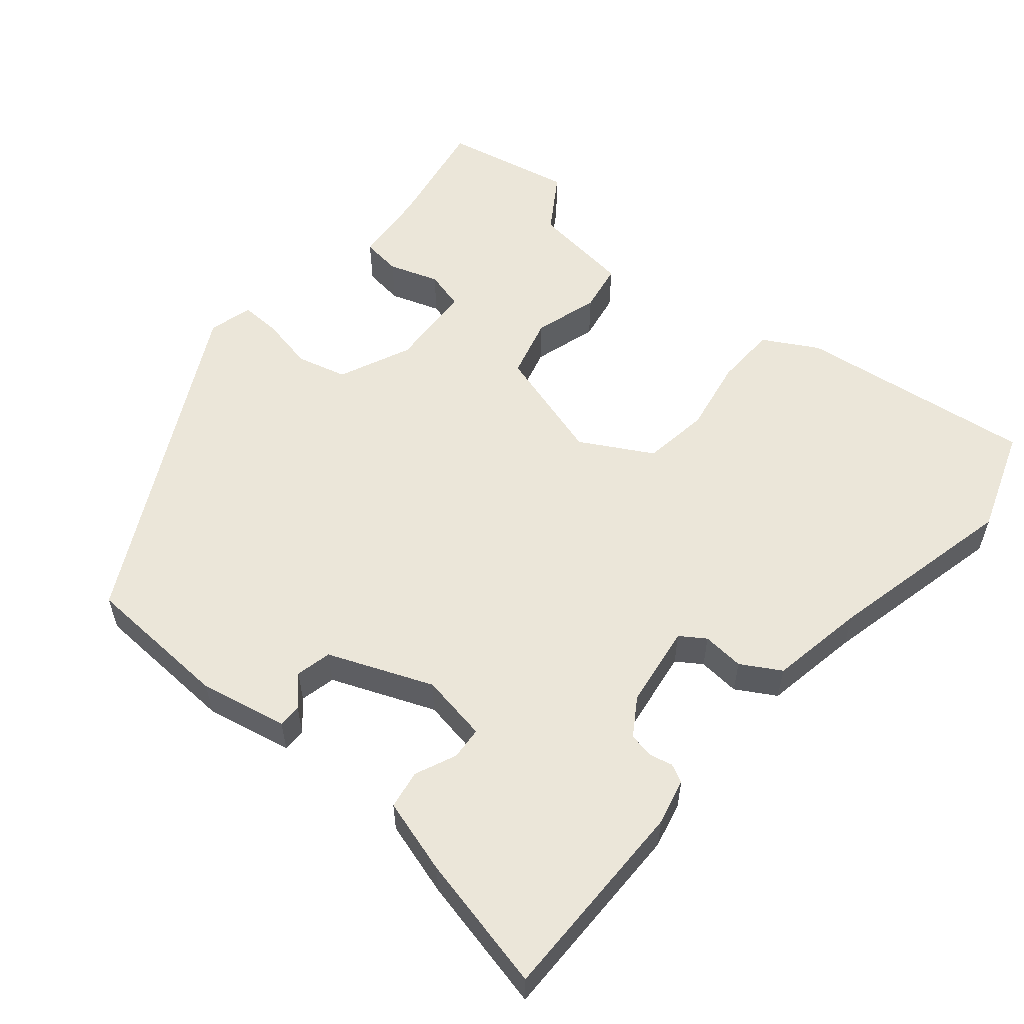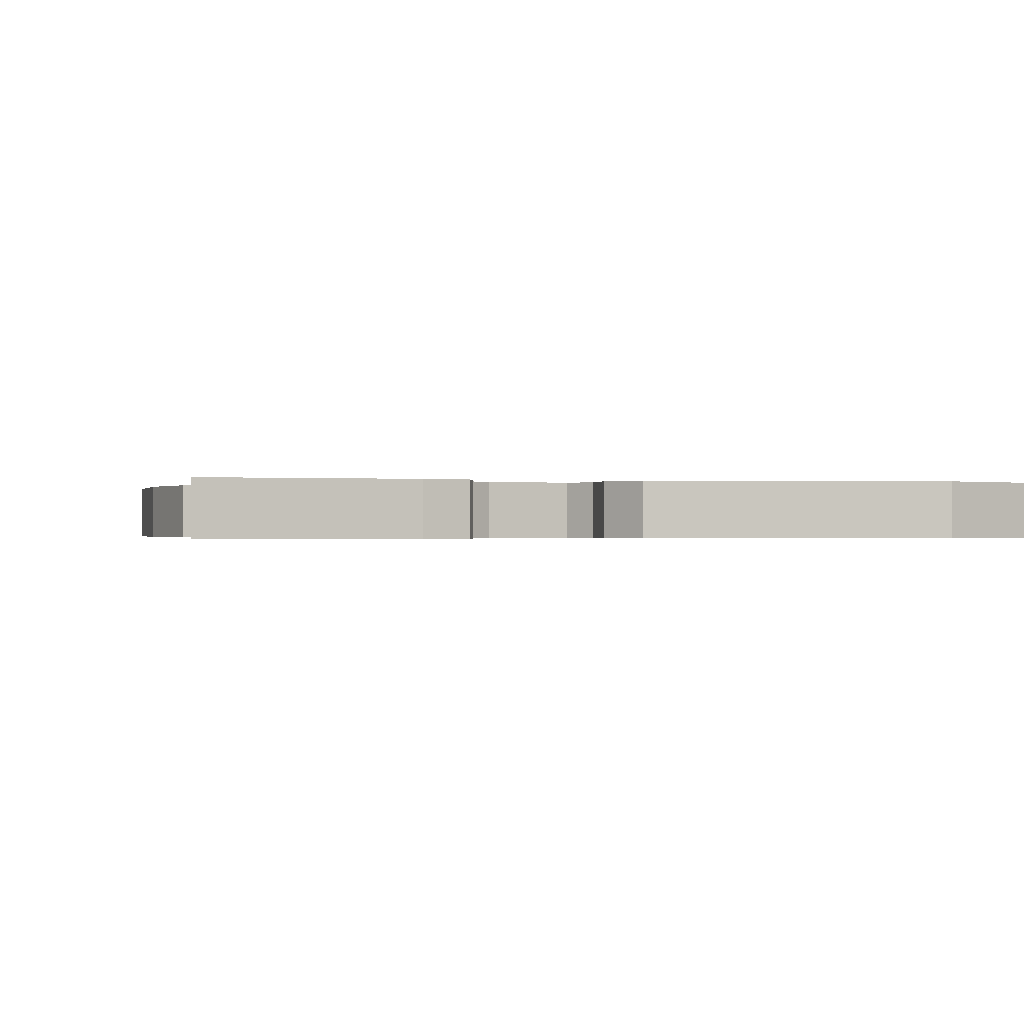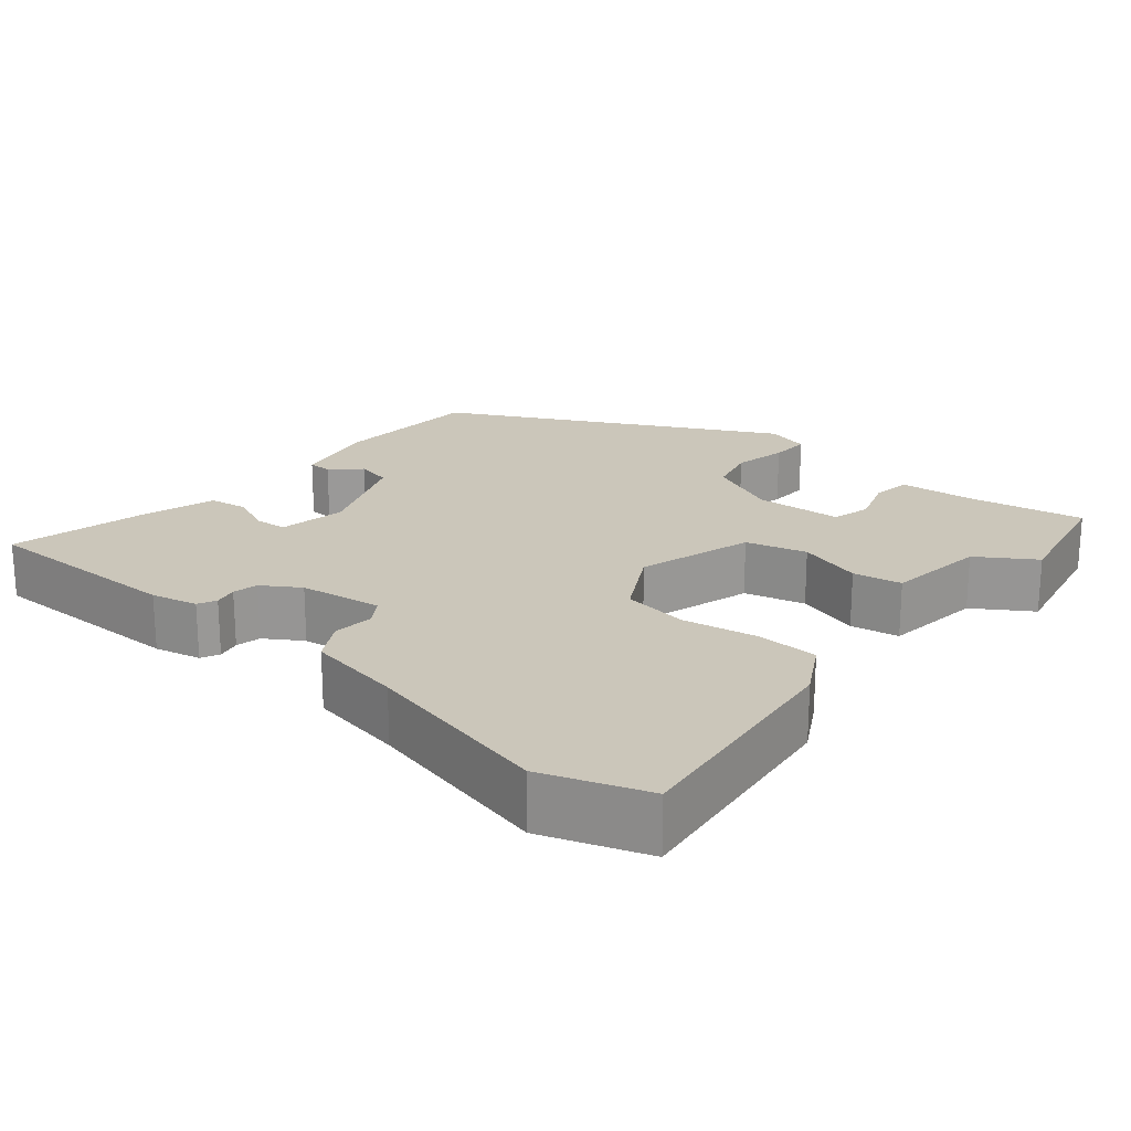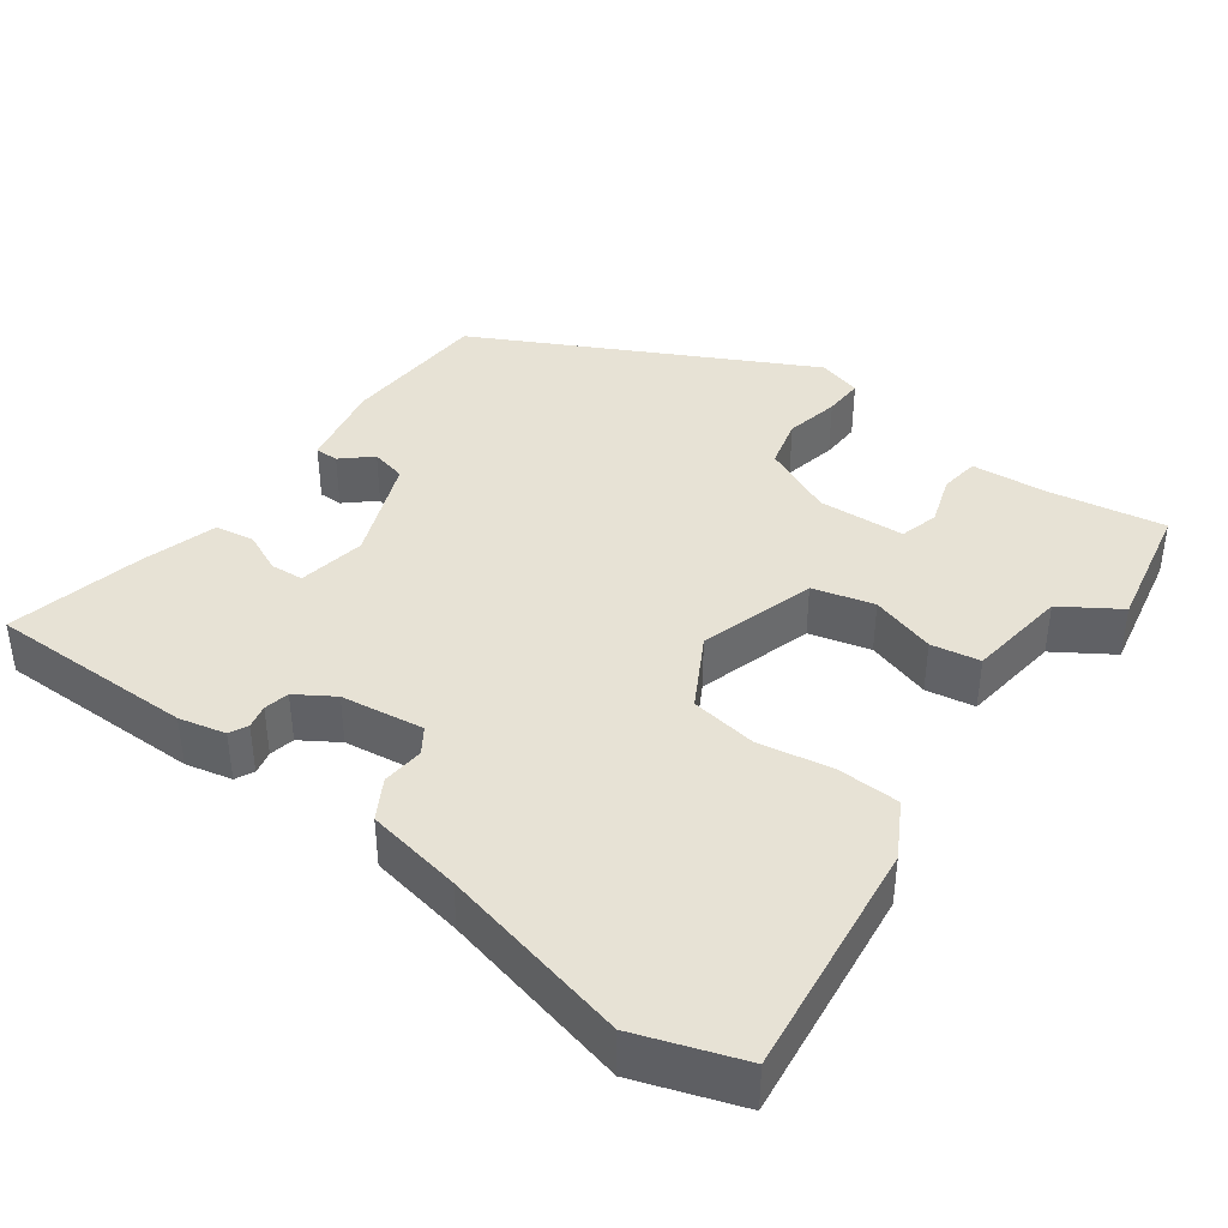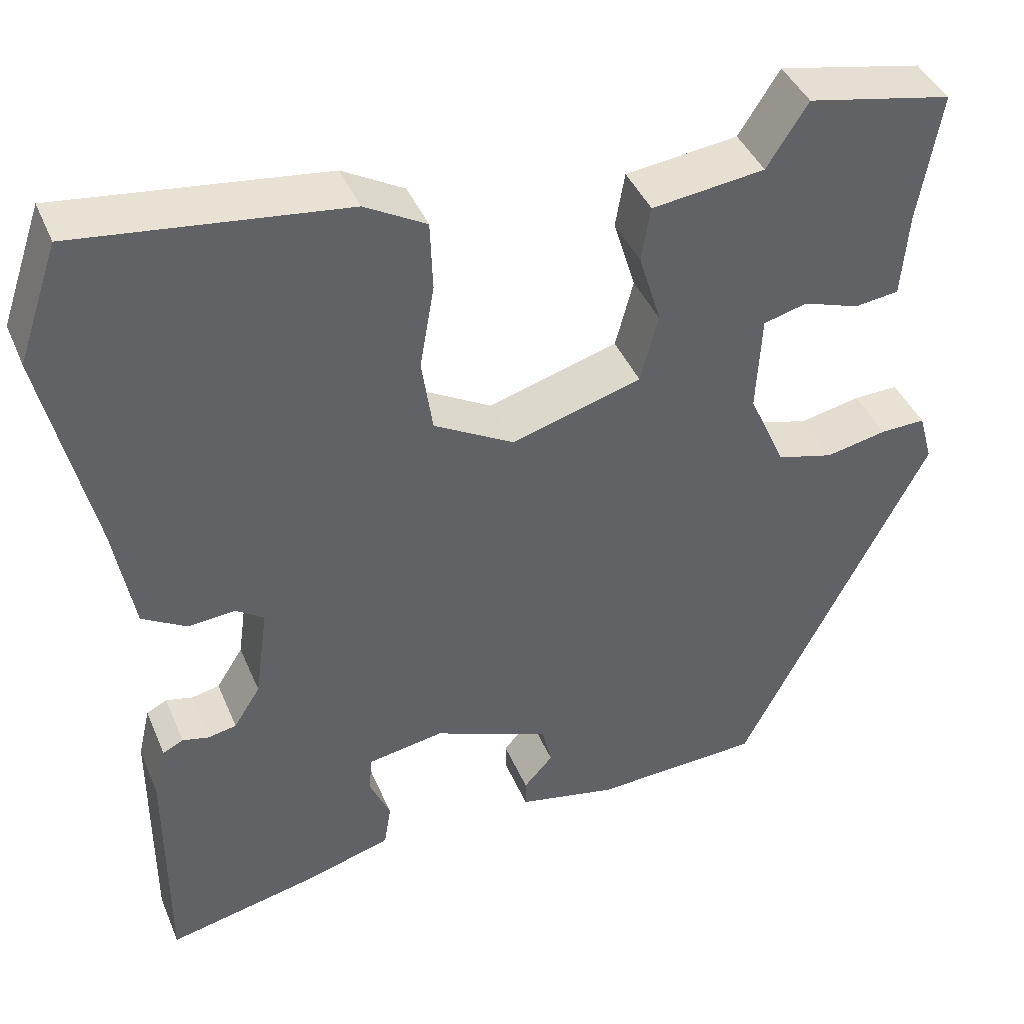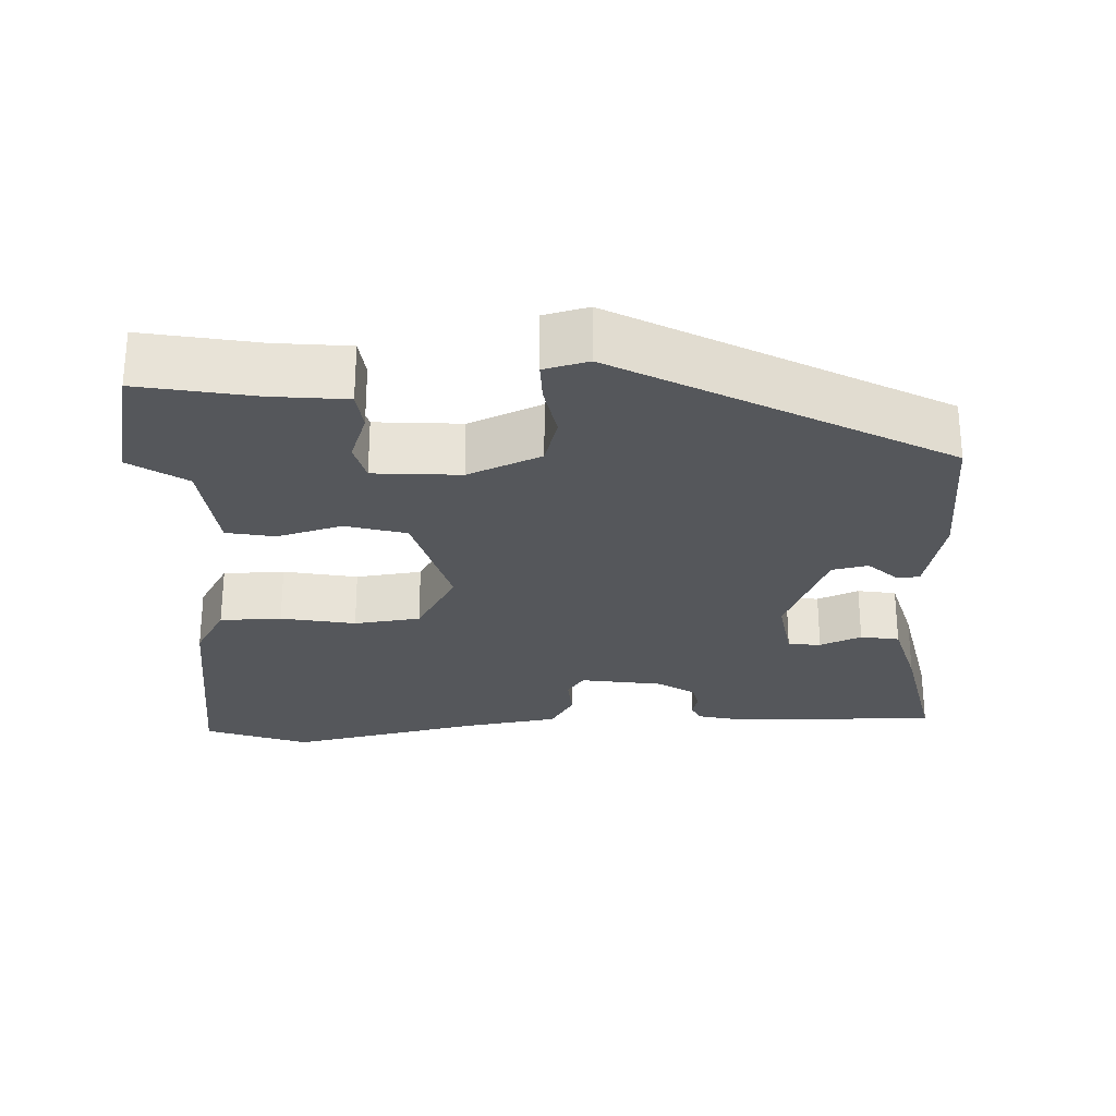
<metadata>
{"format":"obj","ext":"obj","renderer":"f3d","projection":"perspective","resolution":1024,"background":"white","views":[{"elev":56.5,"azim":-140.3,"up":"+Y"},{"elev":-0.4,"azim":-108.1,"up":"+Y"},{"elev":21.1,"azim":-50.3,"up":"+Y"},{"elev":40.1,"azim":-53.9,"up":"+Y"},{"elev":41.2,"azim":-21.5,"up":"+Z"},{"elev":-27.0,"azim":91.2,"up":"+Y"}]}
</metadata>
<code>
v 0.325 0.07 -0.448
v 0.13 0.07 -0.459
v 0.015 0.07 -0.436
v 0.015 0.07 -0.405
v 0.049 0.07 -0.367
v 0.038 0.07 -0.32
v -0.099 0.07 -0.266
v -0.188 0.07 -0.282
v -0.191 0.07 -0.325
v -0.167 0.07 -0.379
v -0.175 0.07 -0.43
v -0.274 0.07 -0.46
v -0.452 0.07 -0.501
v -0.452 0.07 -0.23
v -0.438 0.07 -0.169
v -0.414 0.07 -0.157
v -0.383 0.07 -0.164
v -0.35 0.07 -0.157
v -0.319 0.07 -0.108
v -0.304 0.07 0.001
v -0.337 0.07 0.023
v -0.392 0.07 0.018
v -0.444 0.07 0.048
v -0.467 0.07 0.174
v -0.526 0.07 0.424
v -0.479 0.07 0.561
v -0.167 0.07 0.524
v -0.095 0.07 0.484
v -0.092 0.07 0.403
v -0.109 0.07 0.305
v -0.096 0.07 0.218
v -0.002 0.07 0.166
v 0.15 0.07 0.212
v 0.171 0.07 0.292
v 0.145 0.07 0.377
v 0.156 0.07 0.441
v 0.288 0.07 0.458
v 0.336 0.07 0.533
v 0.506 0.07 0.499
v 0.48 0.07 0.346
v 0.472 0.07 0.247
v 0.42 0.07 0.24
v 0.354 0.07 0.262
v 0.303 0.07 0.248
v 0.297 0.07 0.134
v 0.34 0.07 0.039
v 0.406 0.07 0.022
v 0.477 0.07 0.037
v 0.53 0.07 0.039
v 0.546 0.07 -0.019
v 0.325 0 -0.448
v 0.13 0 -0.459
v 0.015 0 -0.436
v 0.015 0 -0.405
v 0.049 0 -0.367
v 0.038 0 -0.32
v -0.099 0 -0.266
v -0.188 0 -0.282
v -0.191 0 -0.325
v -0.167 0 -0.379
v -0.175 0 -0.43
v -0.274 0 -0.46
v -0.452 0 -0.501
v -0.452 0 -0.23
v -0.438 0 -0.169
v -0.414 0 -0.157
v -0.383 0 -0.164
v -0.35 0 -0.157
v -0.319 0 -0.108
v -0.304 0 0.001
v -0.337 0 0.023
v -0.392 0 0.018
v -0.444 0 0.048
v -0.467 0 0.174
v -0.526 0 0.424
v -0.479 0 0.561
v -0.167 0 0.524
v -0.095 0 0.484
v -0.092 0 0.403
v -0.109 0 0.305
v -0.096 0 0.218
v -0.002 0 0.166
v 0.15 0 0.212
v 0.171 0 0.292
v 0.145 0 0.377
v 0.156 0 0.441
v 0.288 0 0.458
v 0.336 0 0.533
v 0.506 0 0.499
v 0.48 0 0.346
v 0.472 0 0.247
v 0.42 0 0.24
v 0.354 0 0.262
v 0.303 0 0.248
v 0.297 0 0.134
v 0.34 0 0.039
v 0.406 0 0.022
v 0.477 0 0.037
v 0.53 0 0.039
v 0.546 0 -0.019
f 47 48 49 50
f 46 47 50 1
f 45 46 1 2
f 44 45 2
f 40 41 42 43
f 40 43 44
f 37 38 39 40
f 37 40 44
f 34 35 36 37
f 33 34 37 44
f 32 33 44 2
f 27 28 29 30
f 27 30 31
f 24 25 26 27
f 24 27 31
f 21 22 23 24
f 20 21 24 31
f 19 20 31 32
f 14 15 16 17
f 14 17 18
f 13 14 18
f 9 10 11 12
f 8 9 12 13
f 2 3 4 5
f 2 5 6
f 32 2 6
f 19 32 6 7
f 8 13 18 19
f 7 8 19
f 100 99 98 97
f 51 100 97 96
f 52 51 96 95
f 52 95 94
f 93 92 91 90
f 94 93 90
f 90 89 88 87
f 94 90 87
f 87 86 85 84
f 94 87 84 83
f 52 94 83 82
f 80 79 78 77
f 81 80 77
f 77 76 75 74
f 81 77 74
f 74 73 72 71
f 81 74 71 70
f 82 81 70 69
f 67 66 65 64
f 68 67 64
f 68 64 63
f 62 61 60 59
f 63 62 59 58
f 55 54 53 52
f 56 55 52
f 56 52 82
f 57 56 82 69
f 69 68 63 58
f 69 58 57
f 1 51 52 2
f 2 52 53 3
f 3 53 54 4
f 4 54 55 5
f 5 55 56 6
f 6 56 57 7
f 7 57 58 8
f 8 58 59 9
f 9 59 60 10
f 10 60 61 11
f 11 61 62 12
f 12 62 63 13
f 13 63 64 14
f 14 64 65 15
f 15 65 66 16
f 16 66 67 17
f 17 67 68 18
f 18 68 69 19
f 19 69 70 20
f 20 70 71 21
f 21 71 72 22
f 22 72 73 23
f 23 73 74 24
f 24 74 75 25
f 25 75 76 26
f 26 76 77 27
f 27 77 78 28
f 28 78 79 29
f 29 79 80 30
f 30 80 81 31
f 31 81 82 32
f 32 82 83 33
f 33 83 84 34
f 34 84 85 35
f 35 85 86 36
f 36 86 87 37
f 37 87 88 38
f 38 88 89 39
f 39 89 90 40
f 40 90 91 41
f 41 91 92 42
f 42 92 93 43
f 43 93 94 44
f 44 94 95 45
f 45 95 96 46
f 46 96 97 47
f 47 97 98 48
f 48 98 99 49
f 49 99 100 50
f 50 100 51 1

</code>
